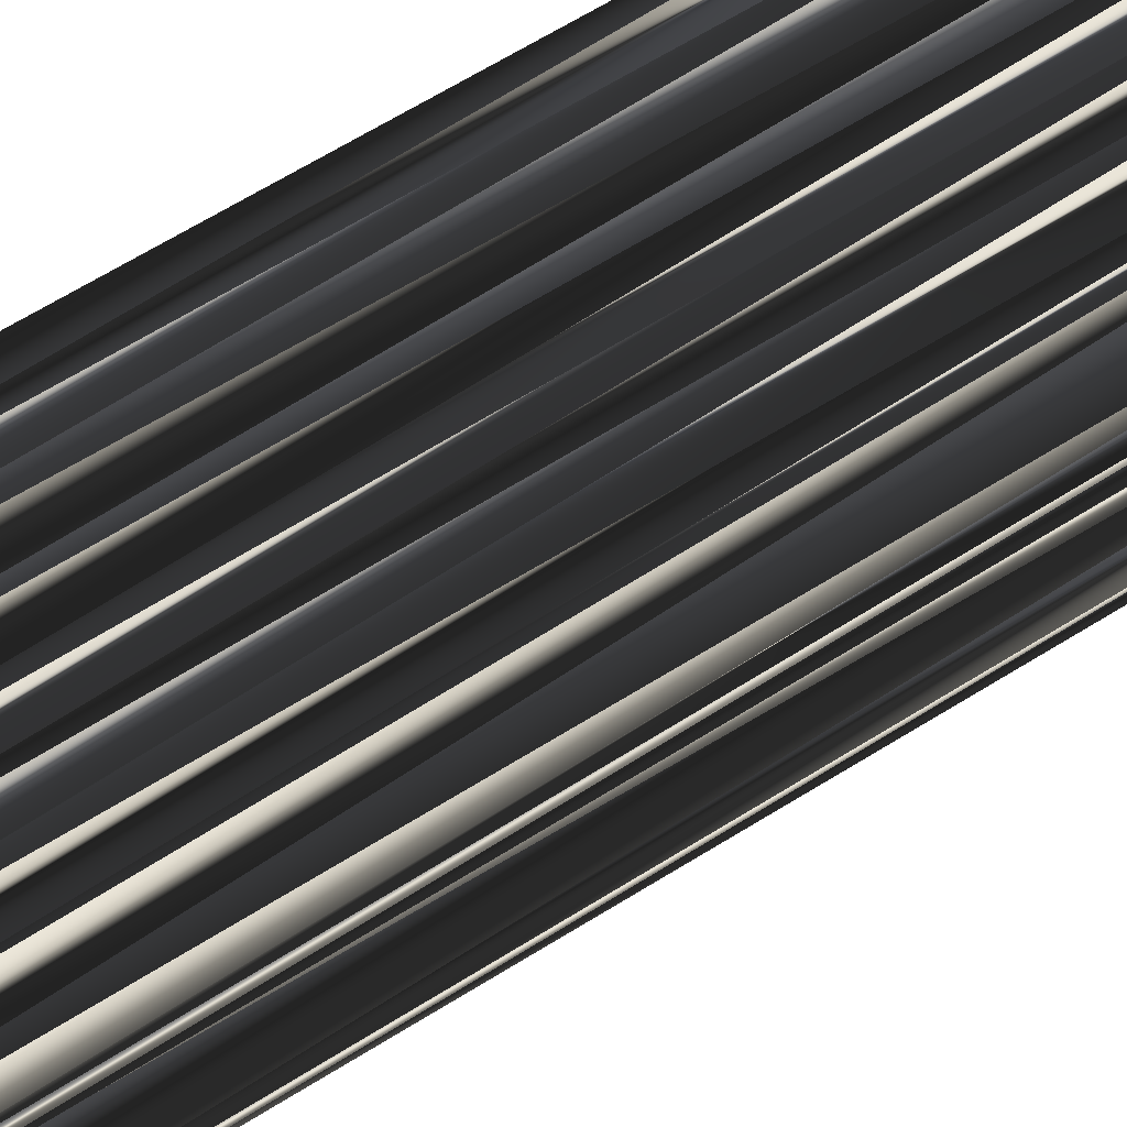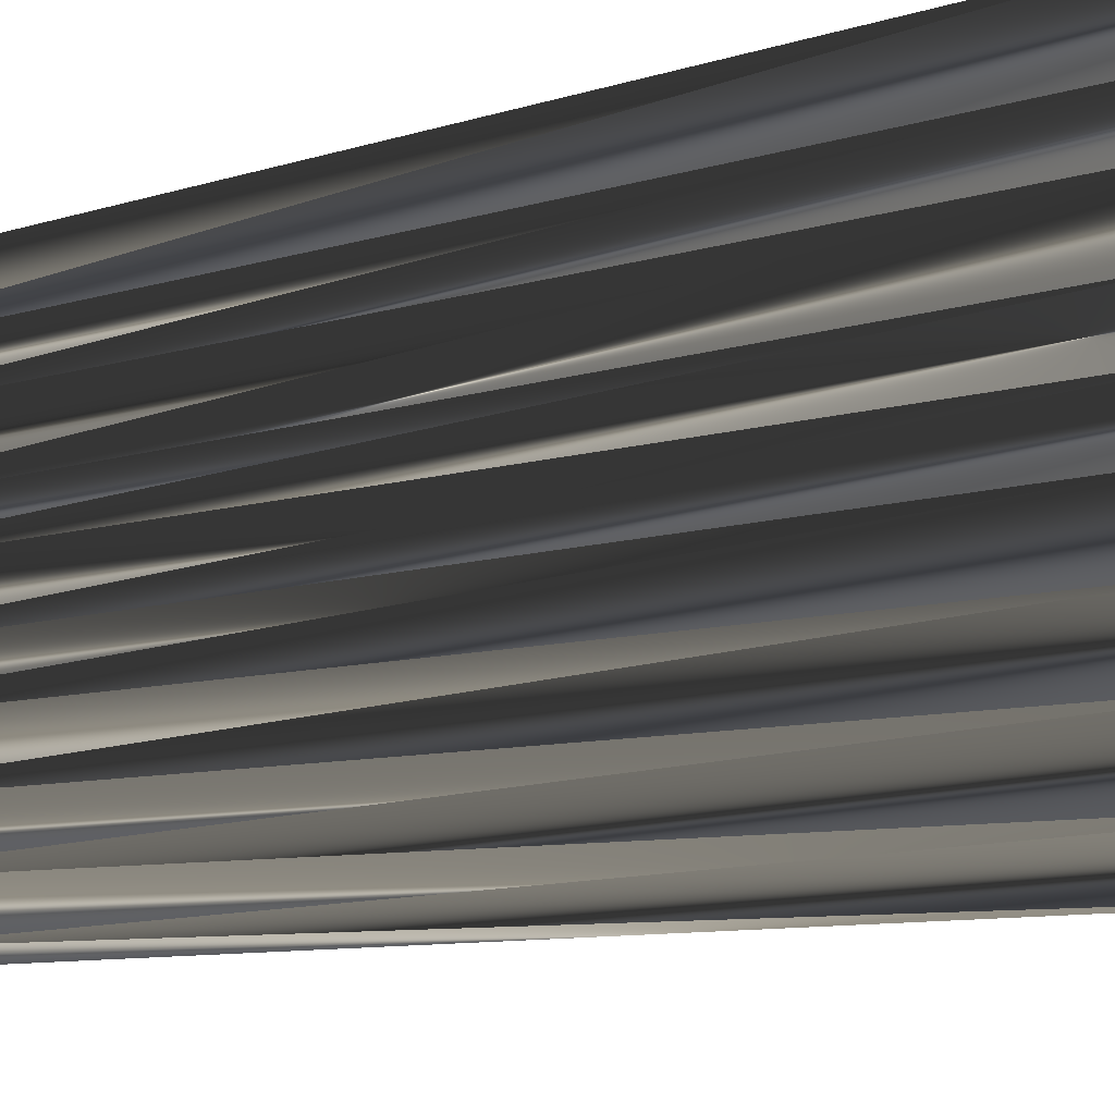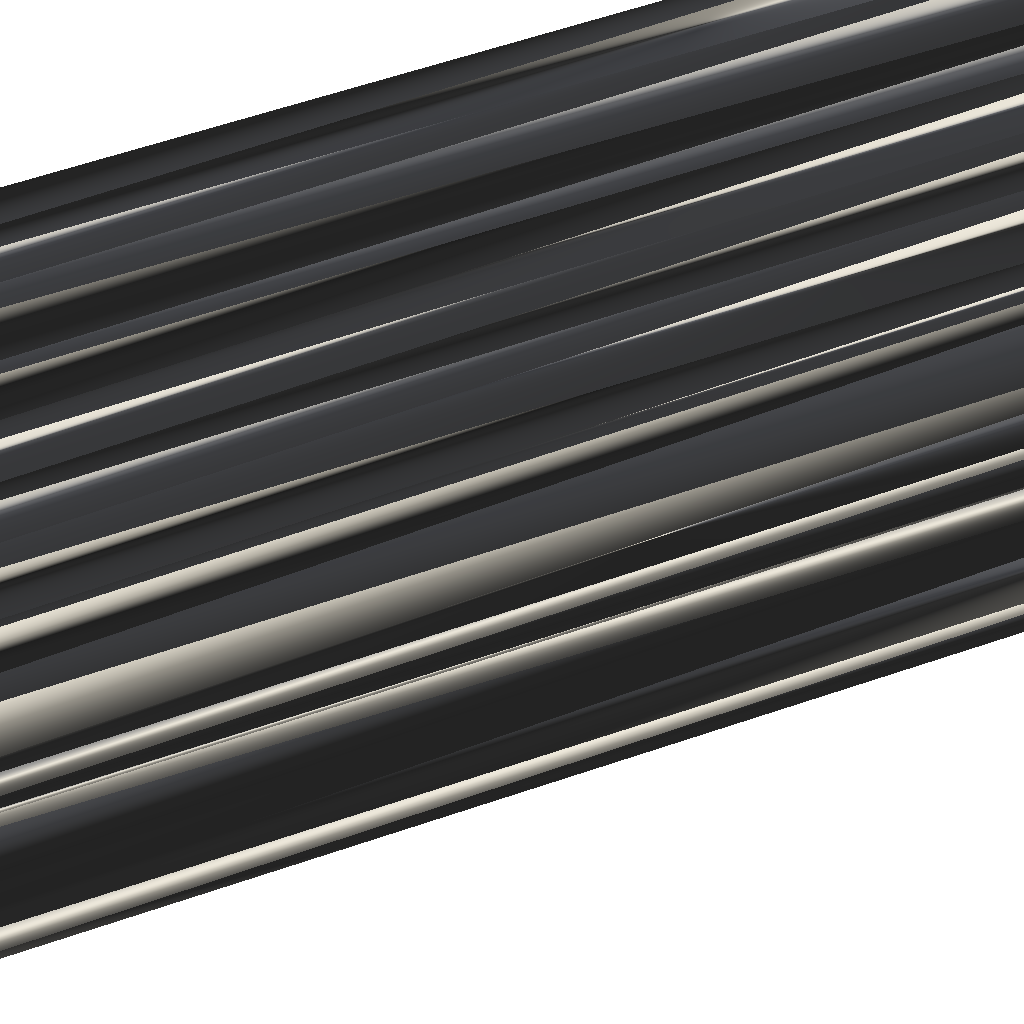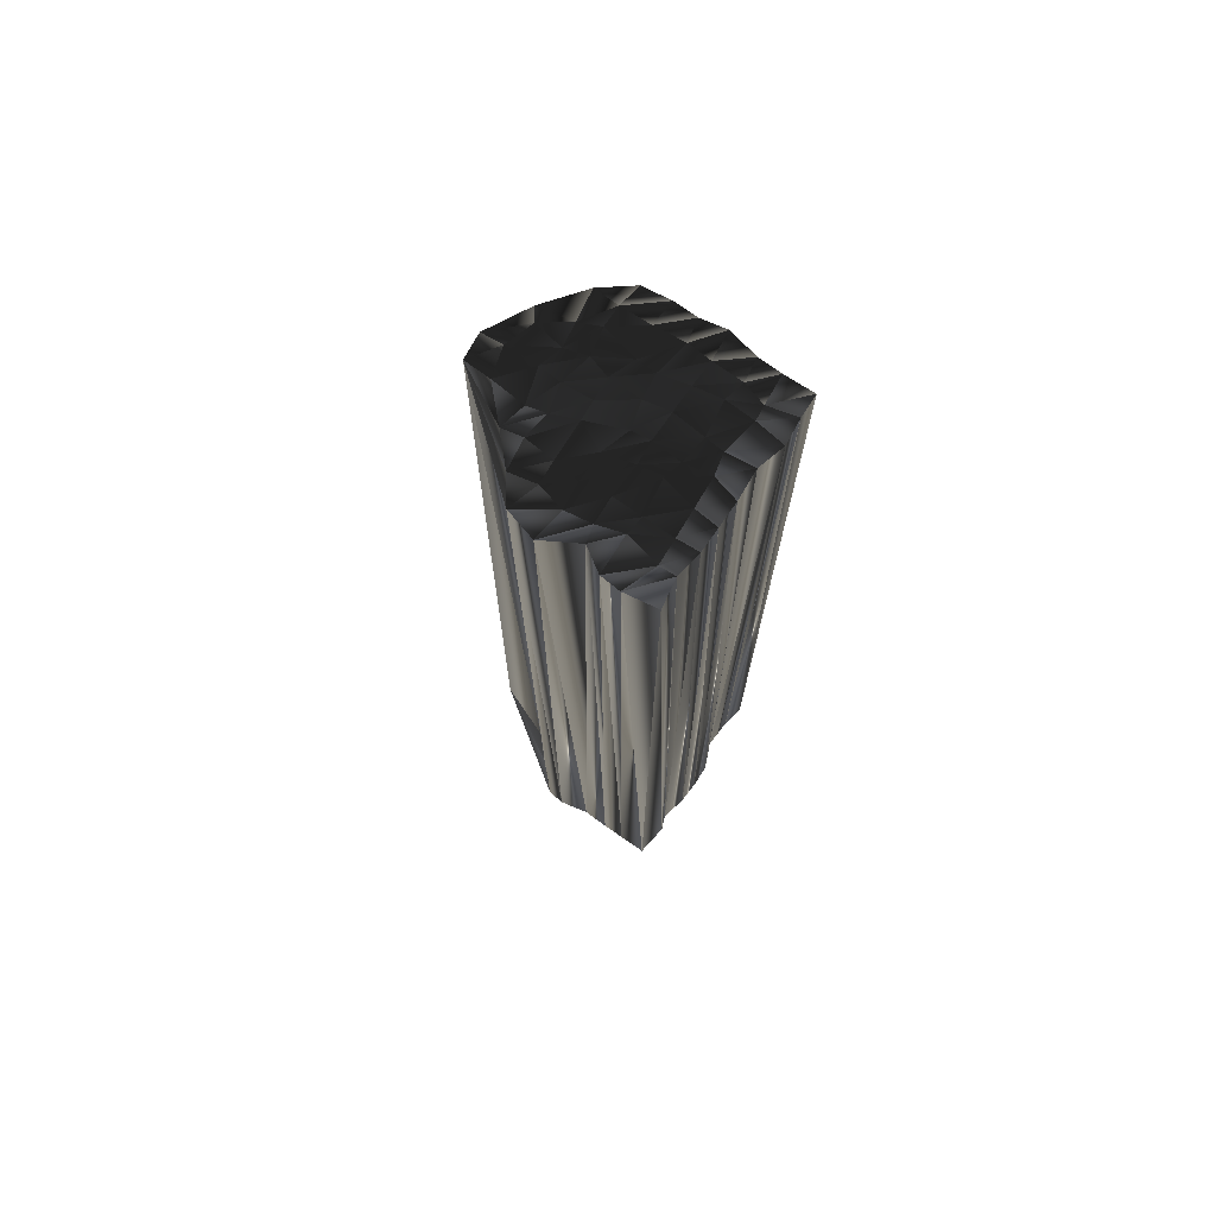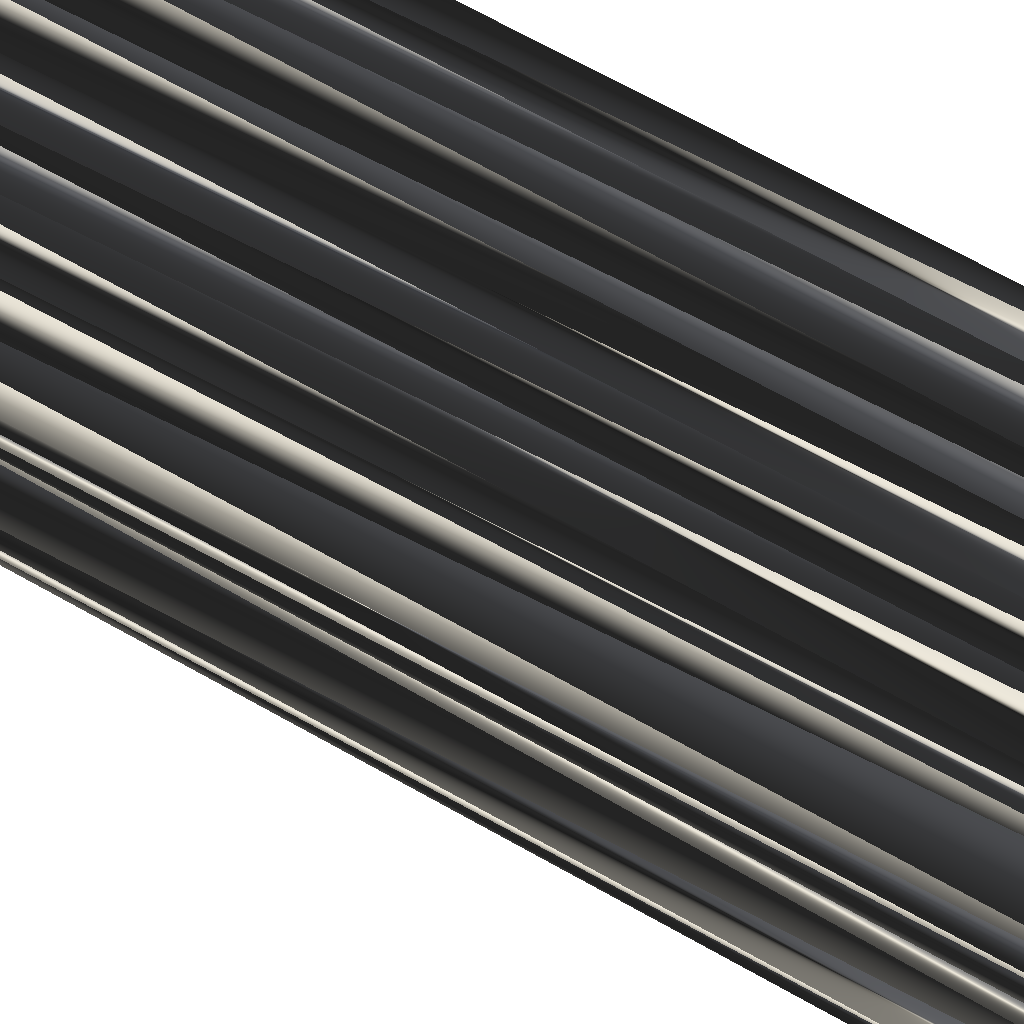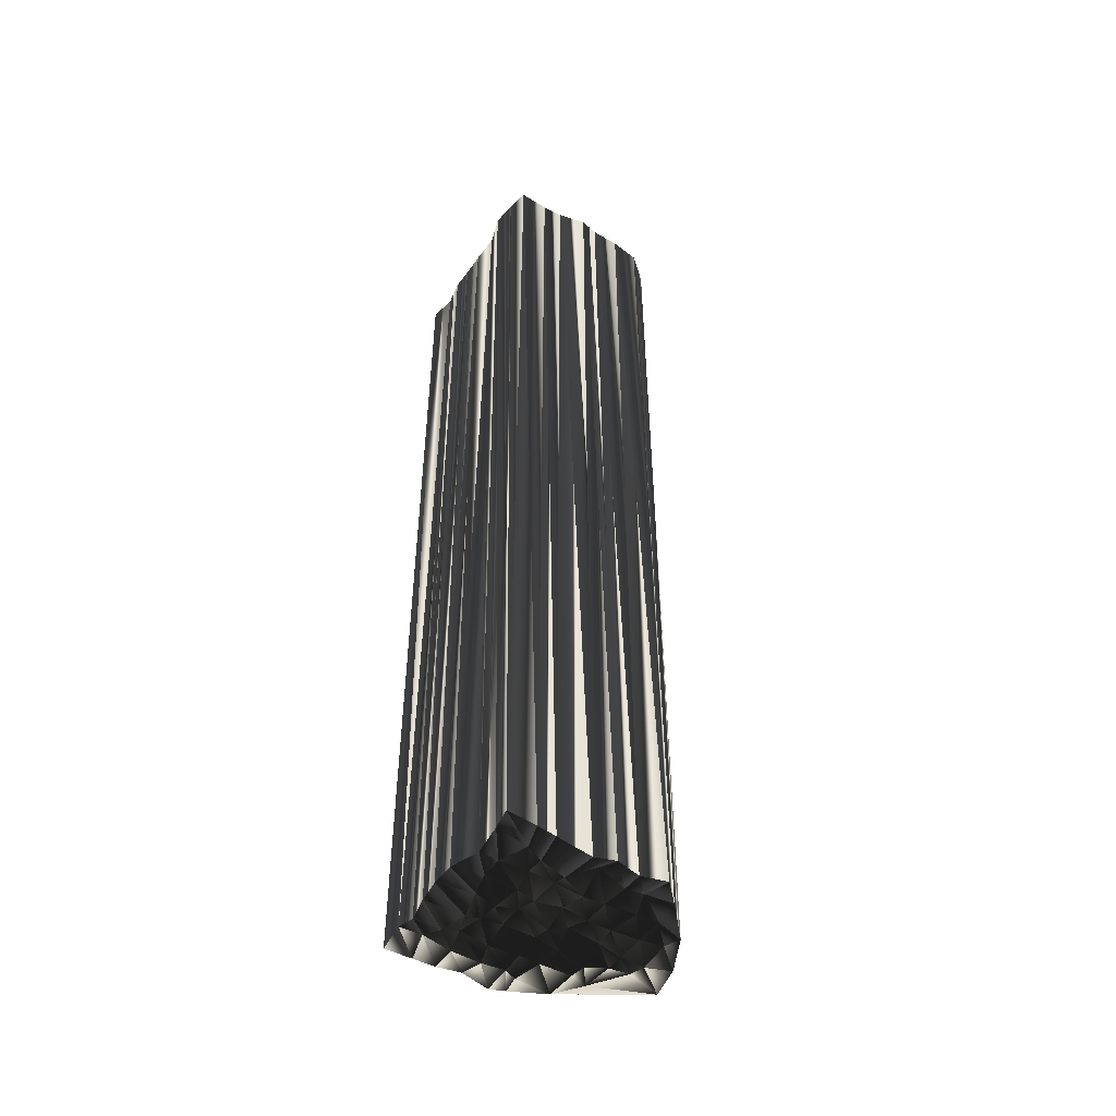
<metadata>
{"format":"obj","ext":"obj","renderer":"f3d","projection":"perspective","resolution":1024,"background":"white","views":[{"elev":61.0,"azim":57.0,"up":"+Y"},{"elev":-4.8,"azim":-32.9,"up":"+Y"},{"elev":50.6,"azim":68.6,"up":"+Y"},{"elev":73.0,"azim":124.2,"up":"+Z"},{"elev":60.4,"azim":121.2,"up":"+Y"},{"elev":-48.6,"azim":-123.1,"up":"+Z"}]}
</metadata>
<code>
v 102.7 230.4 -0.03189
v 102.9 231.2 0.003075
v 102.7 232.1 -0.1016
v 102.8 232.7 -0.1656
v 102.9 233.8 0.1136
v 102.8 234.4 0.0256
v 102.8 235.3 0.1621
v 103.6 229.6 0.1767
v 103.6 230.5 0.1536
v 103.6 231.2 0.007087
v 103.5 232.1 0.2494
v 103.8 232.9 -0.2204
v 103.8 233.7 -0.06794
v 103.5 234.2 -0.04774
v 103.5 235.2 0.1955
v 104.4 228.8 -0.09895
v 104.3 229.6 0.04712
v 104.3 230.3 0.002482
v 104.4 231.2 0.04624
v 104.3 232 -0.1286
v 104.4 232.9 0.01252
v 104.3 233.7 -0.007605
v 104.5 234.5 0.118
v 104.5 235.1 0.07546
v 105.1 228.9 0.05417
v 105.1 229.7 -0.008536
v 105.2 230.5 0.03177
v 105.2 231.3 -0.04925
v 105.2 232.1 0.06941
v 105.4 232.9 0.04966
v 105.2 233.5 0.007056
v 105.2 234.5 0.1211
v 105.3 235.5 0.002546
v 105.8 228.1 0.01722
v 106 228.9 -0.03895
v 106.1 229.6 0.05738
v 106 230.4 0.1083
v 105.9 231.5 0.1069
v 106 232 -0.1072
v 105.9 233 0.1307
v 106 233.7 -0.08485
v 105.7 234.4 -0.102
v 106.1 235.5 -0.008624
v 106.9 227.9 -0.01742
v 106.7 228.9 0.1869
v 106.8 229.6 0.135
v 106.7 230.4 -0.2005
v 106.8 231.2 0.03404
v 106.7 232 0.1011
v 106.8 232.9 0.1822
v 106.6 233.8 -0.06472
v 106.7 234.2 -0.104
v 106.7 235.4 -0.08186
v 107.6 229.8 -0.01691
v 107.4 230.4 -0.07128
v 107.5 231.3 -0.006141
v 107.4 232 -0.07363
v 107.5 233 -0.01954
v 107.6 233.8 0.1561
v 107.6 234.3 -0.04965
v 107.6 235.2 -0.04882
v 108.3 230.4 -0.1212
v 108.5 231.5 0.1059
v 108.2 232 -0.01602
v 108.2 232.8 -0.1356
v 108.3 233.6 0.007774
v 108.3 234.6 0.1207
v 108 235.4 -0.1073
v 109.2 231.3 0.1807
v 109.3 231.9 0.06621
v 109.1 232.8 0.1102
v 109.1 233.6 -0.01817
v 109.1 234.4 -0.0424
v 109.1 235.2 -0.07198
v 102.8 230.4 29.83
v 102.7 231.3 29.95
v 102.9 232.1 30.28
v 102.6 232.8 29.96
v 102.8 233.7 29.94
v 102.8 234.4 29.81
v 102.8 235.3 29.82
v 103.5 229.6 29.96
v 103.6 230.4 30.14
v 103.6 231.2 30.05
v 103.4 232.1 29.77
v 103.5 232.9 29.96
v 103.6 233.8 30.12
v 103.7 234.5 29.8
v 103.6 235.4 30.09
v 104.7 228.7 29.97
v 104.5 229.7 29.92
v 104.3 230.3 30.07
v 104.4 231.4 29.9
v 104.5 232 29.91
v 104.3 232.8 29.94
v 104.2 233.7 30.12
v 104.3 234.5 30.1
v 104.4 235.4 30.08
v 105.1 229 30.05
v 105.2 229.8 29.89
v 105 230.5 30.03
v 105.2 231.1 29.87
v 105.2 232 29.88
v 105.1 232.8 29.97
v 105.2 233.8 29.92
v 105.3 234.3 29.99
v 105.2 235.2 30.02
v 105.9 228 29.93
v 106 228.7 30.24
v 105.8 229.6 29.74
v 106 230.3 30.17
v 105.9 231.2 30.08
v 106 232.3 29.94
v 106 232.9 30.1
v 106 233.7 30.01
v 105.9 234.5 30.03
v 106.1 235.2 29.95
v 106.7 228.1 29.88
v 106.8 228.9 30.03
v 106.8 229.9 29.9
v 106.7 230.5 30
v 106.5 231.3 30.18
v 106.9 232.1 30.17
v 106.6 232.9 29.98
v 106.6 233.6 29.99
v 106.7 234.5 29.89
v 106.8 235.2 29.96
v 107.7 229.8 30.04
v 107.6 230.4 30.09
v 107.7 231.3 30.26
v 107.7 232 29.99
v 107.6 232.8 29.89
v 107.6 233.7 30.02
v 107.6 234.6 29.92
v 107.6 235.2 30.01
v 108.4 230.5 29.98
v 108.3 231.3 30.04
v 108.5 232.1 29.94
v 108.3 232.8 29.87
v 108.2 233.6 30.03
v 108.4 234.6 30.08
v 108.3 235.1 29.98
v 109.2 231 30.01
v 109.5 232 30.03
v 108.9 233 30.06
v 109.3 233.6 29.9
v 109.3 234.3 29.97
v 109.2 235.3 30.01
f 12 11 20
f 6 13 14
f 32 31 41
f 34 25 16
f 30 29 39
f 53 52 60
f 26 36 27
f 35 36 26
f 18 17 26
f 28 37 38
f 1 8 9
f 11 10 19
f 2 1 9
f 11 19 20
f 30 31 22
f 21 20 29
f 24 32 33
f 64 58 57
f 59 52 51
f 60 66 67
f 67 68 61
f 59 58 65
f 30 39 40
f 41 51 42
f 42 43 33
f 46 47 37
f 60 67 61
f 56 48 55
f 66 59 65
f 2 9 10
f 16 17 8
f 8 17 9
f 9 18 10
f 25 17 16
f 25 26 17
f 17 18 9
f 25 35 26
f 26 27 18
f 27 36 37
f 25 34 35
f 19 27 28
f 39 29 38
f 20 19 28
f 28 27 37
f 20 28 29
f 29 28 38
f 2 10 3
f 3 11 4
f 3 10 11
f 12 20 21
f 10 18 19
f 19 18 27
f 4 12 5
f 4 11 12
f 14 22 23
f 5 12 13
f 13 12 21
f 5 13 6
f 7 6 14
f 7 14 15
f 15 14 23
f 32 24 23
f 22 14 13
f 24 15 23
f 23 22 31
f 32 42 33
f 42 52 43
f 13 21 22
f 49 50 40
f 22 21 30
f 30 21 29
f 30 40 31
f 31 32 23
f 42 32 41
f 41 31 40
f 57 50 49
f 47 38 37
f 49 39 48
f 58 51 50
f 58 50 57
f 58 59 51
f 50 41 40
f 41 50 51
f 53 60 61
f 53 43 52
f 52 42 51
f 52 59 60
f 60 59 66
f 67 73 68
f 67 66 72
f 73 74 68
f 70 71 65
f 63 64 57
f 71 66 65
f 73 67 72
f 72 66 71
f 69 64 63
f 45 36 35
f 70 65 64
f 64 65 58
f 70 64 69
f 34 44 35
f 38 48 39
f 39 49 40
f 56 49 48
f 46 37 36
f 54 62 55
f 49 56 57
f 55 62 56
f 56 63 57
f 47 54 55
f 48 47 55
f 35 44 45
f 45 44 54
f 36 45 46
f 46 45 54
f 46 54 47
f 47 48 38
f 44 69 62
f 56 62 63
f 54 44 62
f 62 69 63
f 85 86 94
f 87 80 88
f 105 106 115
f 99 108 90
f 103 104 113
f 126 127 134
f 110 100 101
f 110 109 100
f 91 92 100
f 111 102 112
f 82 75 83
f 84 85 93
f 75 76 83
f 93 85 94
f 105 104 96
f 94 95 103
f 106 98 107
f 132 138 131
f 126 133 125
f 140 134 141
f 142 141 135
f 132 133 139
f 113 104 114
f 125 115 116
f 117 116 107
f 121 120 111
f 141 134 135
f 122 130 129
f 133 140 139
f 83 76 84
f 91 90 82
f 91 82 83
f 92 83 84
f 91 99 90
f 100 99 91
f 92 91 83
f 109 99 100
f 101 100 92
f 110 101 111
f 108 99 109
f 101 93 102
f 103 113 112
f 93 94 102
f 101 102 111
f 102 94 103
f 102 103 112
f 84 76 77
f 85 77 78
f 84 77 85
f 94 86 95
f 92 84 93
f 92 93 101
f 86 78 79
f 85 78 86
f 96 88 97
f 86 79 87
f 86 87 95
f 87 79 80
f 80 81 88
f 88 81 89
f 88 89 97
f 98 106 97
f 88 96 87
f 89 98 97
f 96 97 105
f 116 106 107
f 126 116 117
f 95 87 96
f 124 123 114
f 95 96 104
f 95 104 103
f 114 104 105
f 106 105 97
f 106 116 115
f 105 115 114
f 124 131 123
f 112 121 111
f 113 123 122
f 125 132 124
f 124 132 131
f 133 132 125
f 115 124 114
f 124 115 125
f 134 127 135
f 117 127 126
f 116 126 125
f 133 126 134
f 133 134 140
f 147 141 142
f 140 141 146
f 148 147 142
f 145 144 139
f 138 137 131
f 140 145 139
f 141 147 146
f 140 146 145
f 138 143 137
f 110 119 109
f 139 144 138
f 139 138 132
f 138 144 143
f 118 108 109
f 122 112 113
f 123 113 114
f 123 130 122
f 111 120 110
f 136 128 129
f 130 123 131
f 136 129 130
f 137 130 131
f 128 121 129
f 121 122 129
f 118 109 119
f 118 119 128
f 119 110 120
f 119 120 128
f 128 120 121
f 122 121 112
f 143 118 136
f 136 130 137
f 118 128 136
f 143 136 137
f 1 75 8
f 8 82 75
f 8 82 16
f 16 90 82
f 16 90 34
f 34 108 90
f 34 108 44
f 44 118 108
f 44 118 54
f 54 128 118
f 54 128 62
f 62 136 128
f 62 136 69
f 69 143 136
f 69 143 70
f 70 144 143
f 70 144 71
f 71 145 144
f 71 145 72
f 72 146 145
f 72 146 73
f 73 147 146
f 73 147 74
f 74 148 147
f 74 148 68
f 68 142 148
f 68 142 61
f 61 135 142
f 61 135 53
f 53 127 135
f 53 127 43
f 43 117 127
f 43 117 33
f 33 107 117
f 33 107 24
f 24 98 107
f 24 98 15
f 15 89 98
f 15 89 7
f 7 81 89
f 7 81 6
f 6 80 81
f 6 80 5
f 5 79 80
f 5 79 4
f 4 78 79
f 4 78 3
f 3 77 78
f 3 77 2
f 2 76 77
f 2 76 1
f 1 75 76

</code>
